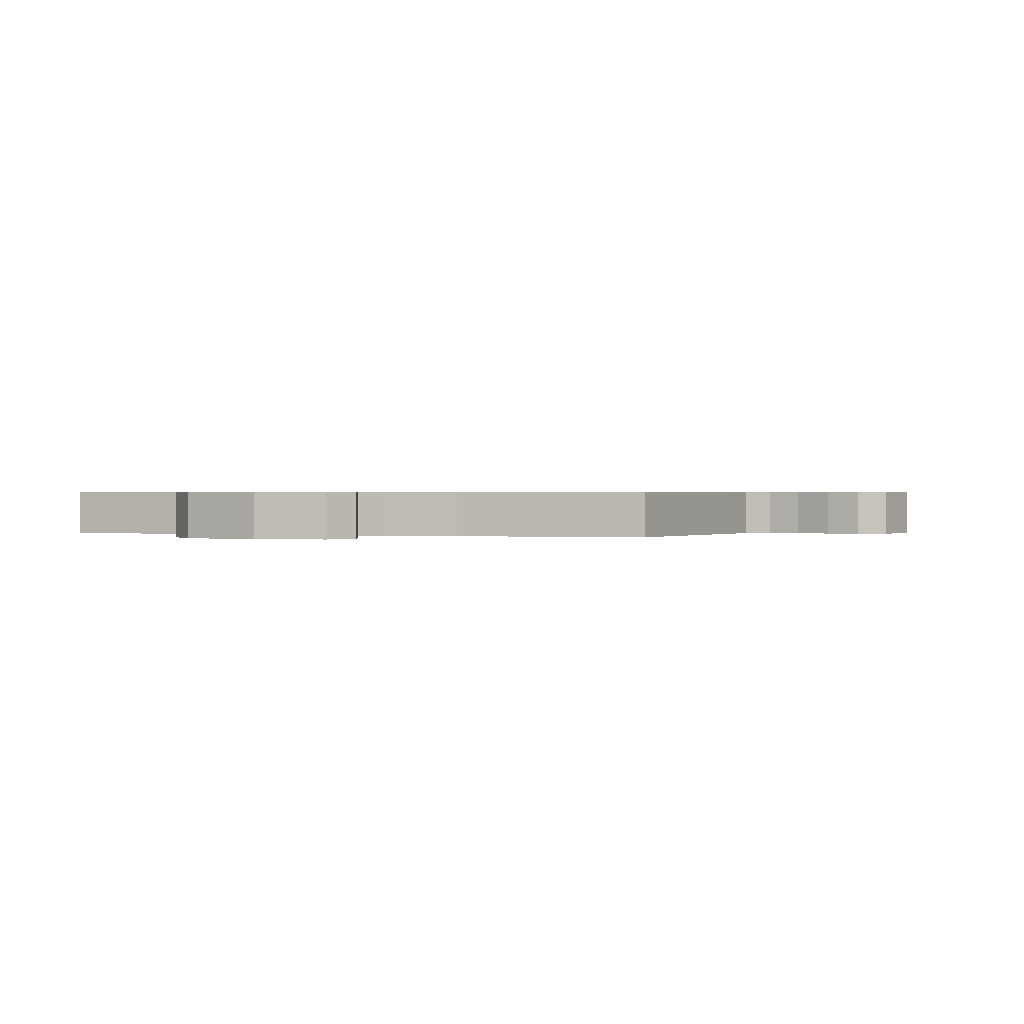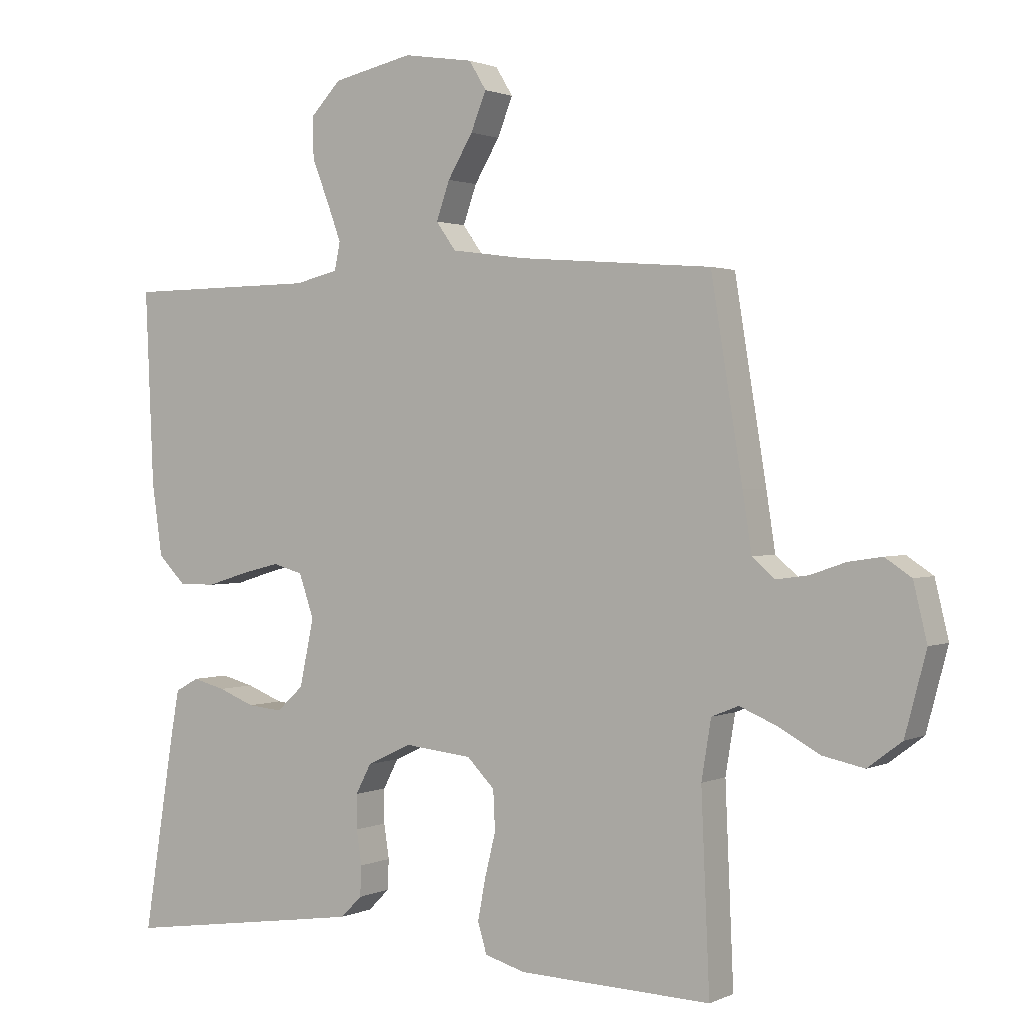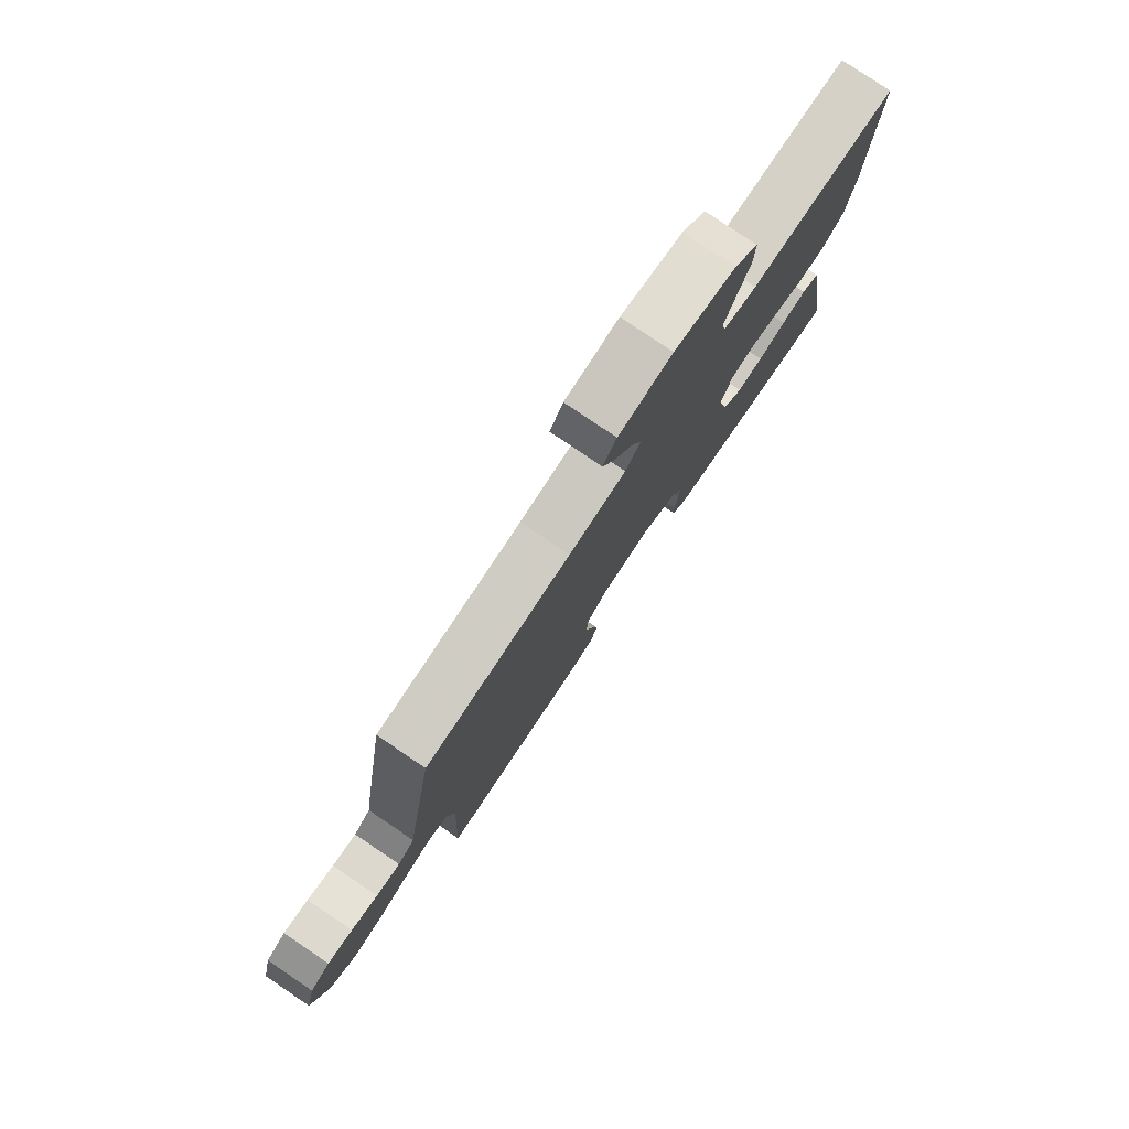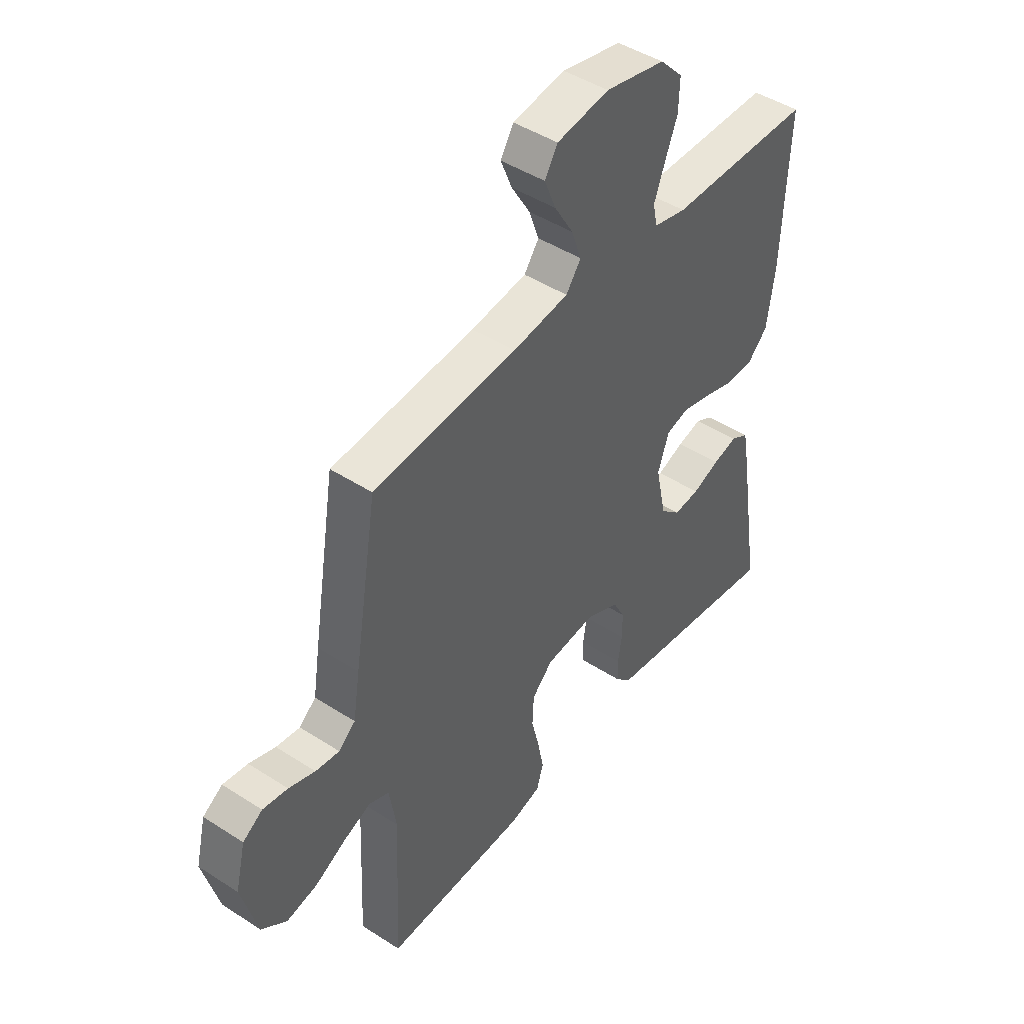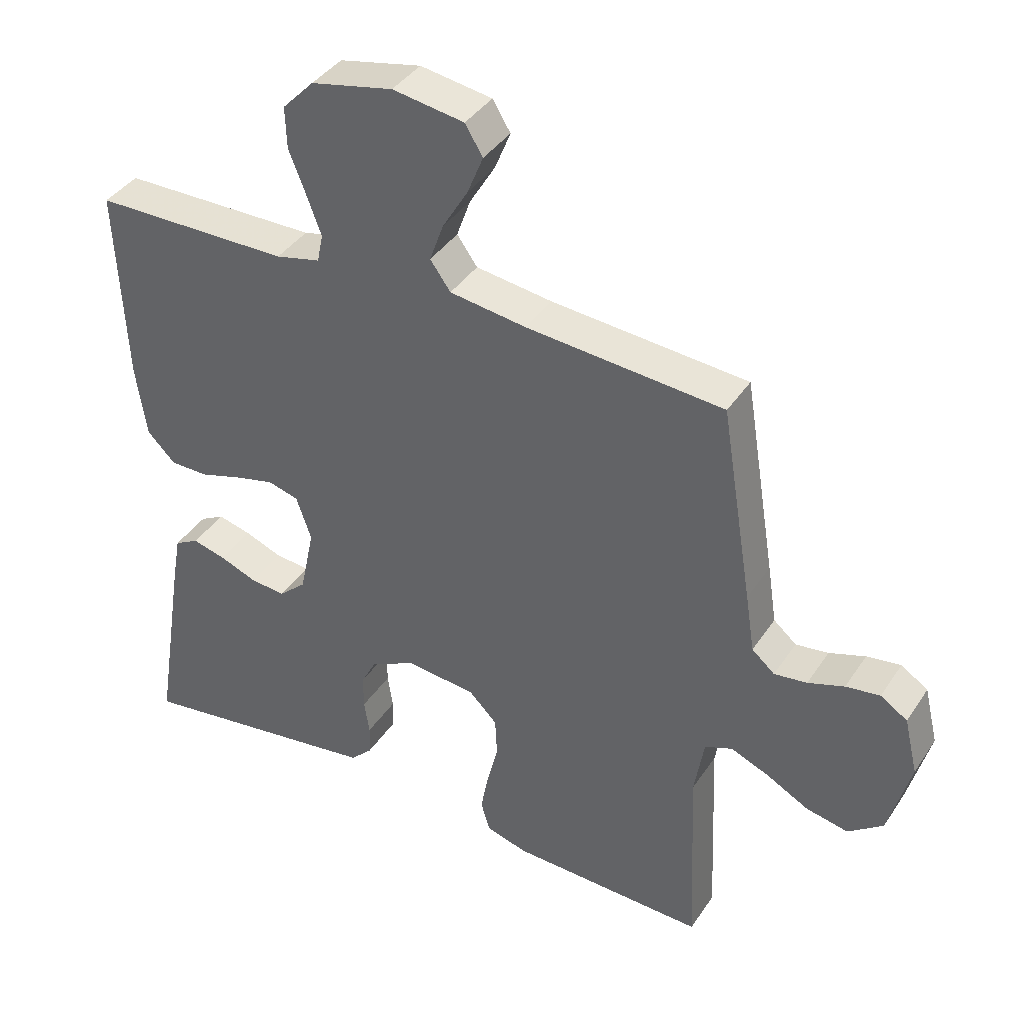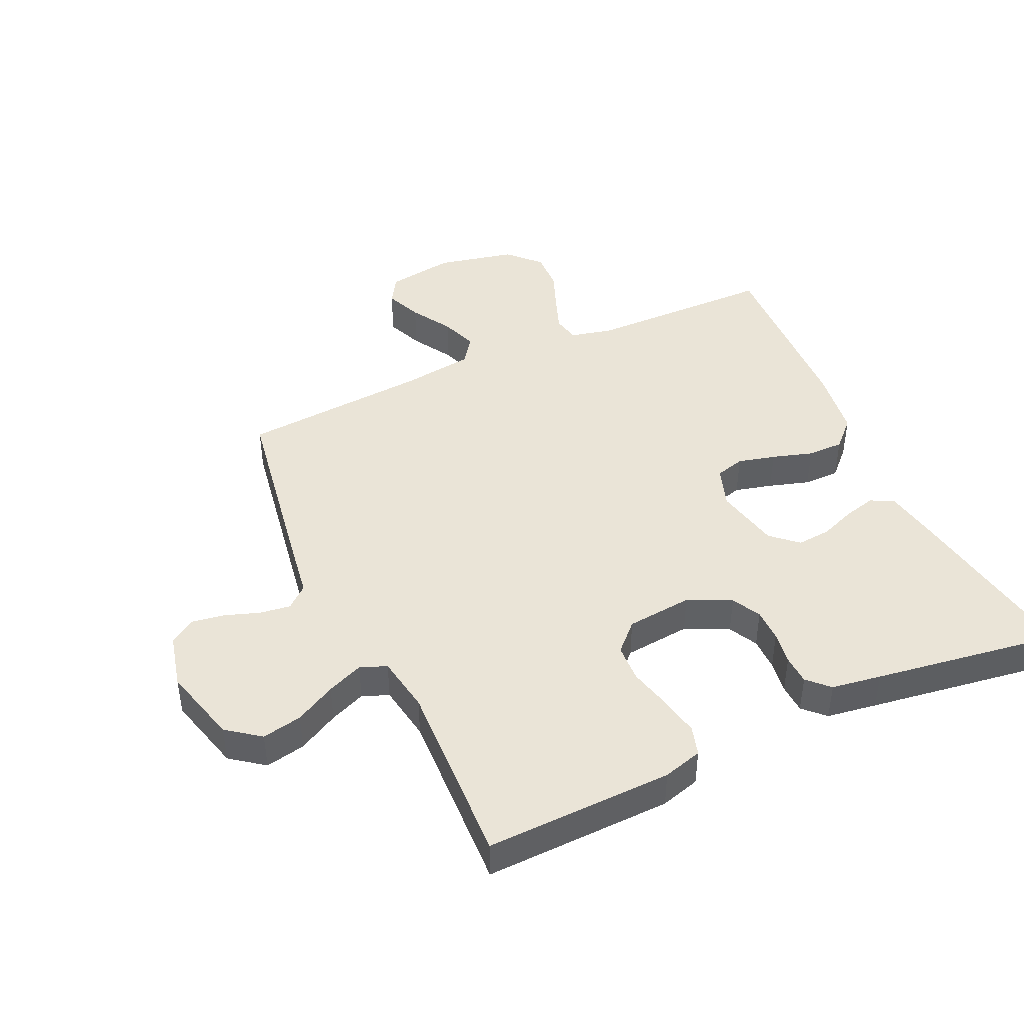
<metadata>
{"format":"obj","ext":"obj","renderer":"f3d","projection":"perspective","resolution":1024,"background":"white","views":[{"elev":0.5,"azim":20.3,"up":"+Y"},{"elev":1.4,"azim":32.7,"up":"+Z"},{"elev":79.7,"azim":124.0,"up":"+Z"},{"elev":45.6,"azim":126.7,"up":"+Z"},{"elev":39.4,"azim":30.2,"up":"+Z"},{"elev":43.9,"azim":155.3,"up":"+Y"}]}
</metadata>
<code>
v -0.5 0.07 -0.5
v -0.452 0.07 -0.2
v -0.438 0.07 -0.122
v -0.401 0.07 -0.102
v -0.35 0.07 -0.115
v -0.293 0.07 -0.137
v -0.239 0.07 -0.142
v -0.197 0.07 -0.104
v -0.175 0.07 0
v -0.198 0.07 0.067
v -0.245 0.07 0.08
v -0.305 0.07 0.065
v -0.37 0.07 0.045
v -0.428 0.07 0.045
v -0.471 0.07 0.088
v -0.487 0.07 0.2
v -0.5 0.07 0.5
v -0.2 0.07 0.503
v -0.132 0.07 0.519
v -0.123 0.07 0.562
v -0.145 0.07 0.621
v -0.171 0.07 0.687
v -0.173 0.07 0.75
v -0.125 0.07 0.8
v 0 0.07 0.827
v 0.109 0.07 0.81
v 0.136 0.07 0.766
v 0.112 0.07 0.707
v 0.073 0.07 0.642
v 0.052 0.07 0.583
v 0.083 0.07 0.54
v 0.2 0.07 0.524
v 0.5 0.07 0.5
v 0.549 0.07 0.2
v 0.563 0.07 0.11
v 0.598 0.07 0.08
v 0.648 0.07 0.087
v 0.703 0.07 0.106
v 0.755 0.07 0.114
v 0.796 0.07 0.087
v 0.817 0.07 0
v 0.784 0.07 -0.124
v 0.731 0.07 -0.164
v 0.667 0.07 -0.151
v 0.602 0.07 -0.116
v 0.544 0.07 -0.092
v 0.502 0.07 -0.109
v 0.487 0.07 -0.2
v 0.5 0.07 -0.5
v 0.2 0.07 -0.491
v 0.137 0.07 -0.473
v 0.123 0.07 -0.426
v 0.135 0.07 -0.363
v 0.152 0.07 -0.294
v 0.149 0.07 -0.233
v 0.106 0.07 -0.19
v 0 0.07 -0.179
v -0.069 0.07 -0.212
v -0.093 0.07 -0.258
v -0.093 0.07 -0.311
v -0.085 0.07 -0.364
v -0.087 0.07 -0.411
v -0.12 0.07 -0.444
v -0.2 0.07 -0.456
v -0.5 0 -0.5
v -0.452 0 -0.2
v -0.438 0 -0.122
v -0.401 0 -0.102
v -0.35 0 -0.115
v -0.293 0 -0.137
v -0.239 0 -0.142
v -0.197 0 -0.104
v -0.175 0 0
v -0.198 0 0.067
v -0.245 0 0.08
v -0.305 0 0.065
v -0.37 0 0.045
v -0.428 0 0.045
v -0.471 0 0.088
v -0.487 0 0.2
v -0.5 0 0.5
v -0.2 0 0.503
v -0.132 0 0.519
v -0.123 0 0.562
v -0.145 0 0.621
v -0.171 0 0.687
v -0.173 0 0.75
v -0.125 0 0.8
v 0 0 0.827
v 0.109 0 0.81
v 0.136 0 0.766
v 0.112 0 0.707
v 0.073 0 0.642
v 0.052 0 0.583
v 0.083 0 0.54
v 0.2 0 0.524
v 0.5 0 0.5
v 0.549 0 0.2
v 0.563 0 0.11
v 0.598 0 0.08
v 0.648 0 0.087
v 0.703 0 0.106
v 0.755 0 0.114
v 0.796 0 0.087
v 0.817 0 0
v 0.784 0 -0.124
v 0.731 0 -0.164
v 0.667 0 -0.151
v 0.602 0 -0.116
v 0.544 0 -0.092
v 0.502 0 -0.109
v 0.487 0 -0.2
v 0.5 0 -0.5
v 0.2 0 -0.491
v 0.137 0 -0.473
v 0.123 0 -0.426
v 0.135 0 -0.363
v 0.152 0 -0.294
v 0.149 0 -0.233
v 0.106 0 -0.19
v 0 0 -0.179
v -0.069 0 -0.212
v -0.093 0 -0.258
v -0.093 0 -0.311
v -0.085 0 -0.364
v -0.087 0 -0.411
v -0.12 0 -0.444
v -0.2 0 -0.456
f 4 5 6
f 3 4 6
f 2 3 6
f 1 2 6
f 64 1 6
f 63 64 6
f 62 63 6
f 61 62 6
f 60 61 6
f 59 60 6 7
f 58 59 7 8
f 57 58 8 9
f 56 57 9 10
f 52 53 54
f 51 52 54
f 50 51 54
f 49 50 54
f 48 49 54
f 47 48 54 55
f 46 47 55 56
f 43 44 45
f 42 43 45
f 41 42 45
f 40 41 45
f 39 40 45
f 38 39 45
f 37 38 45
f 36 37 45 46
f 46 56 10
f 36 46 10
f 35 36 10
f 35 10 11
f 34 35 11
f 33 34 11
f 32 33 11
f 27 28 29
f 26 27 29
f 25 26 29
f 24 25 29
f 23 24 29
f 22 23 29
f 21 22 29
f 20 21 29 30
f 19 20 30 31
f 16 17 18
f 15 16 18
f 14 15 18
f 13 14 18
f 12 13 18
f 19 31 32
f 18 19 32
f 12 18 32
f 11 12 32
f 70 69 68
f 70 68 67
f 70 67 66
f 70 66 65
f 70 65 128
f 70 128 127
f 70 127 126
f 70 126 125
f 70 125 124
f 71 70 124 123
f 72 71 123 122
f 73 72 122 121
f 74 73 121 120
f 118 117 116
f 118 116 115
f 118 115 114
f 118 114 113
f 118 113 112
f 119 118 112 111
f 120 119 111 110
f 109 108 107
f 109 107 106
f 109 106 105
f 109 105 104
f 109 104 103
f 109 103 102
f 109 102 101
f 110 109 101 100
f 74 120 110
f 74 110 100
f 74 100 99
f 75 74 99
f 75 99 98
f 75 98 97
f 75 97 96
f 93 92 91
f 93 91 90
f 93 90 89
f 93 89 88
f 93 88 87
f 93 87 86
f 93 86 85
f 94 93 85 84
f 95 94 84 83
f 82 81 80
f 82 80 79
f 82 79 78
f 82 78 77
f 82 77 76
f 96 95 83
f 96 83 82
f 96 82 76
f 96 76 75
f 1 65 66 2
f 2 66 67 3
f 3 67 68 4
f 4 68 69 5
f 5 69 70 6
f 6 70 71 7
f 7 71 72 8
f 8 72 73 9
f 9 73 74 10
f 10 74 75 11
f 11 75 76 12
f 12 76 77 13
f 13 77 78 14
f 14 78 79 15
f 15 79 80 16
f 16 80 81 17
f 17 81 82 18
f 18 82 83 19
f 19 83 84 20
f 20 84 85 21
f 21 85 86 22
f 22 86 87 23
f 23 87 88 24
f 24 88 89 25
f 25 89 90 26
f 26 90 91 27
f 27 91 92 28
f 28 92 93 29
f 29 93 94 30
f 30 94 95 31
f 31 95 96 32
f 32 96 97 33
f 33 97 98 34
f 34 98 99 35
f 35 99 100 36
f 36 100 101 37
f 37 101 102 38
f 38 102 103 39
f 39 103 104 40
f 40 104 105 41
f 41 105 106 42
f 42 106 107 43
f 43 107 108 44
f 44 108 109 45
f 45 109 110 46
f 46 110 111 47
f 47 111 112 48
f 48 112 113 49
f 49 113 114 50
f 50 114 115 51
f 51 115 116 52
f 52 116 117 53
f 53 117 118 54
f 54 118 119 55
f 55 119 120 56
f 56 120 121 57
f 57 121 122 58
f 58 122 123 59
f 59 123 124 60
f 60 124 125 61
f 61 125 126 62
f 62 126 127 63
f 63 127 128 64
f 64 128 65 1

</code>
